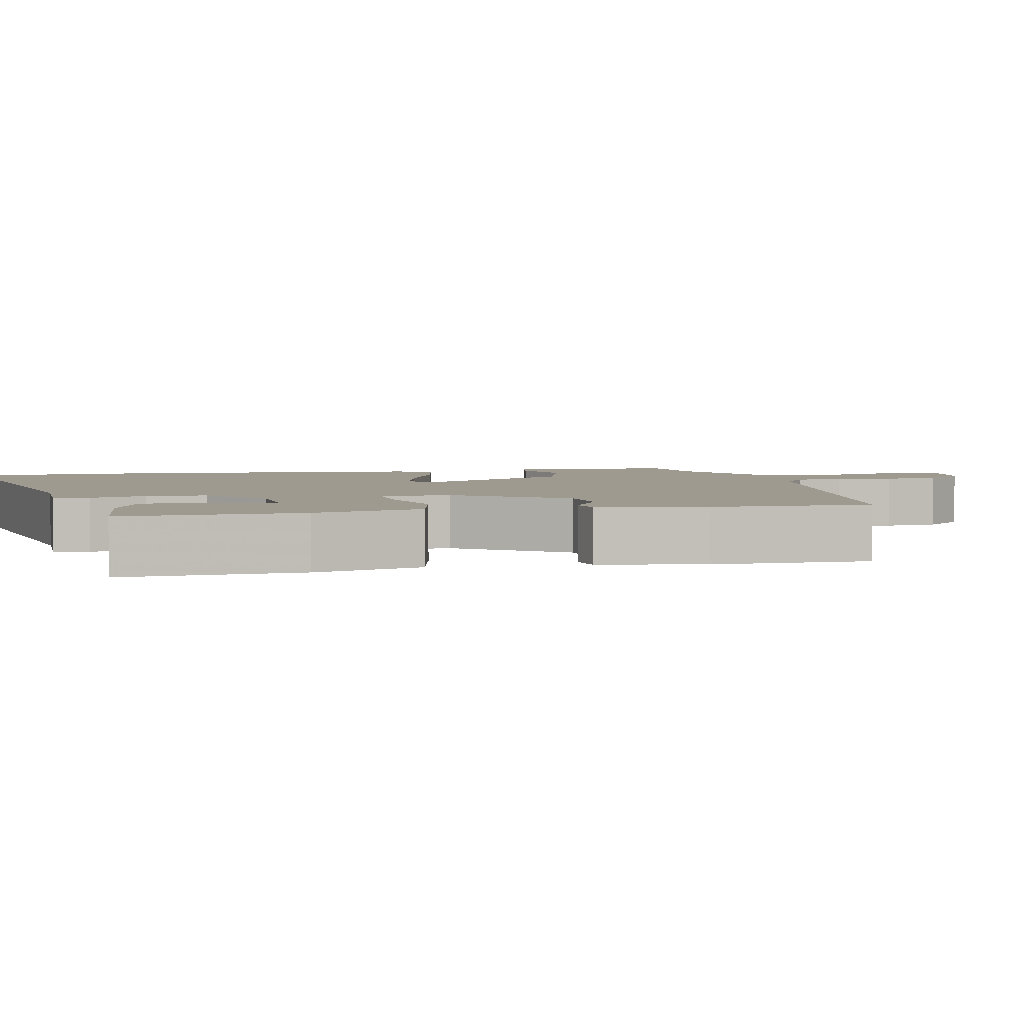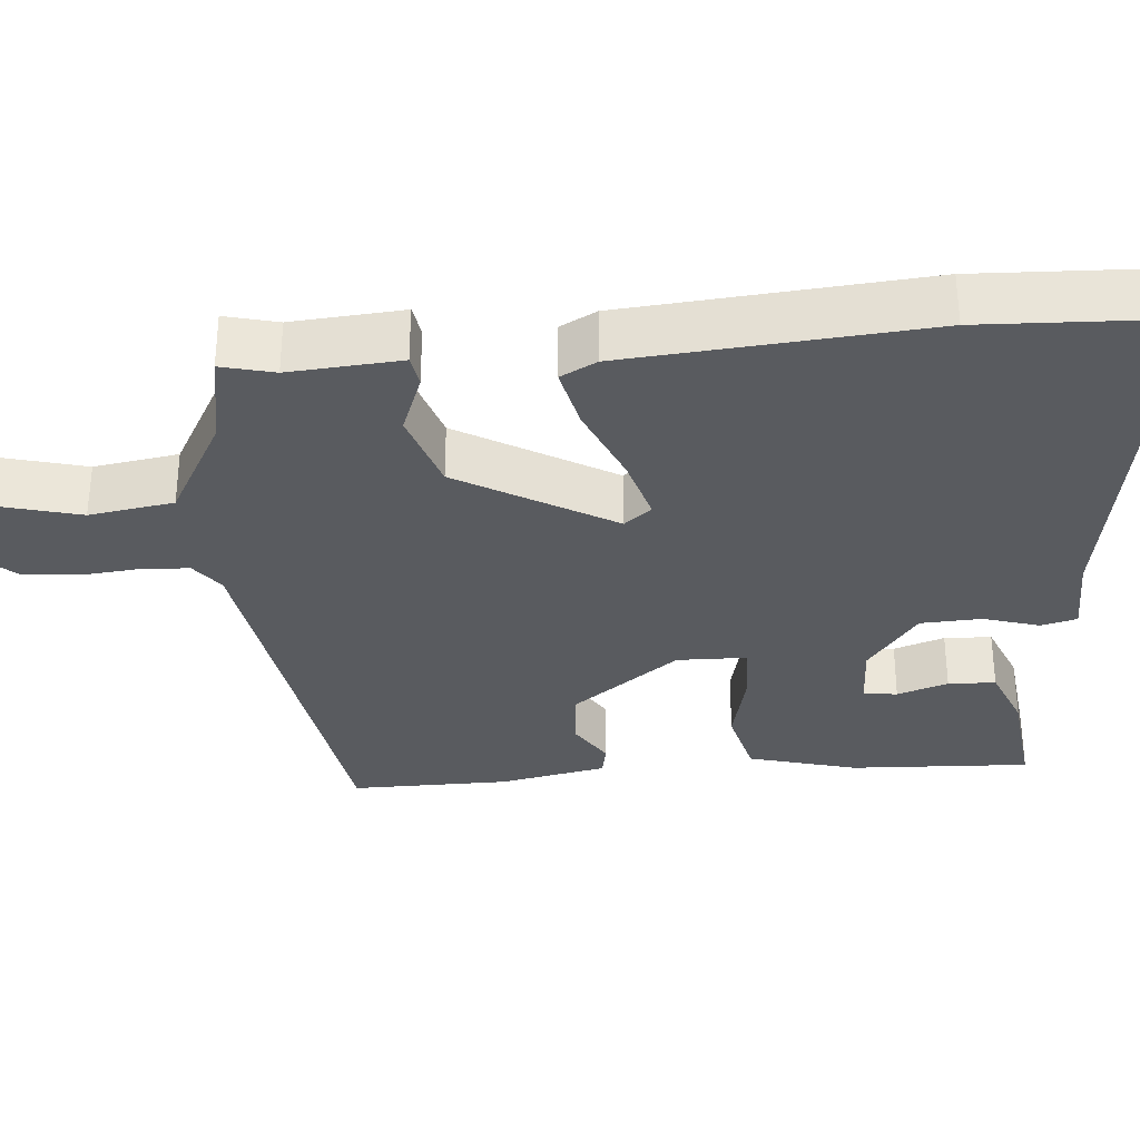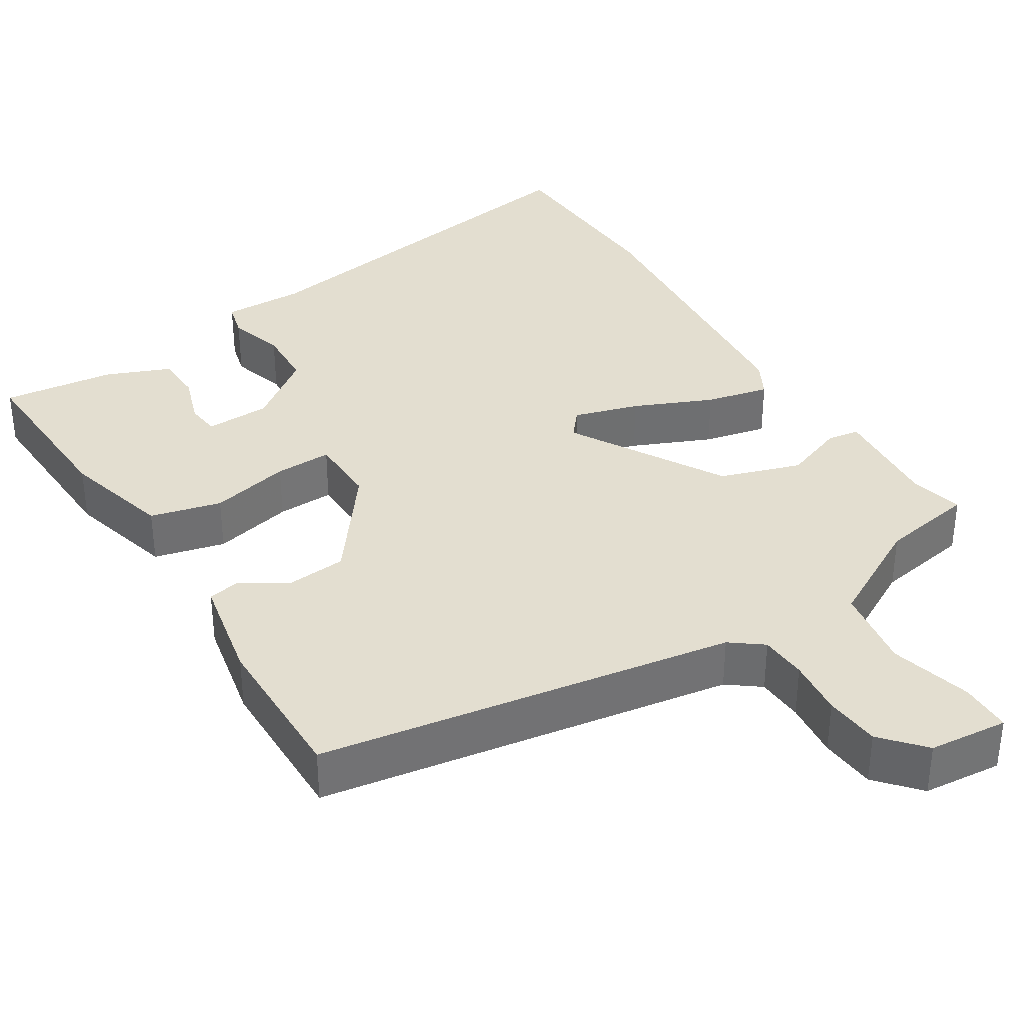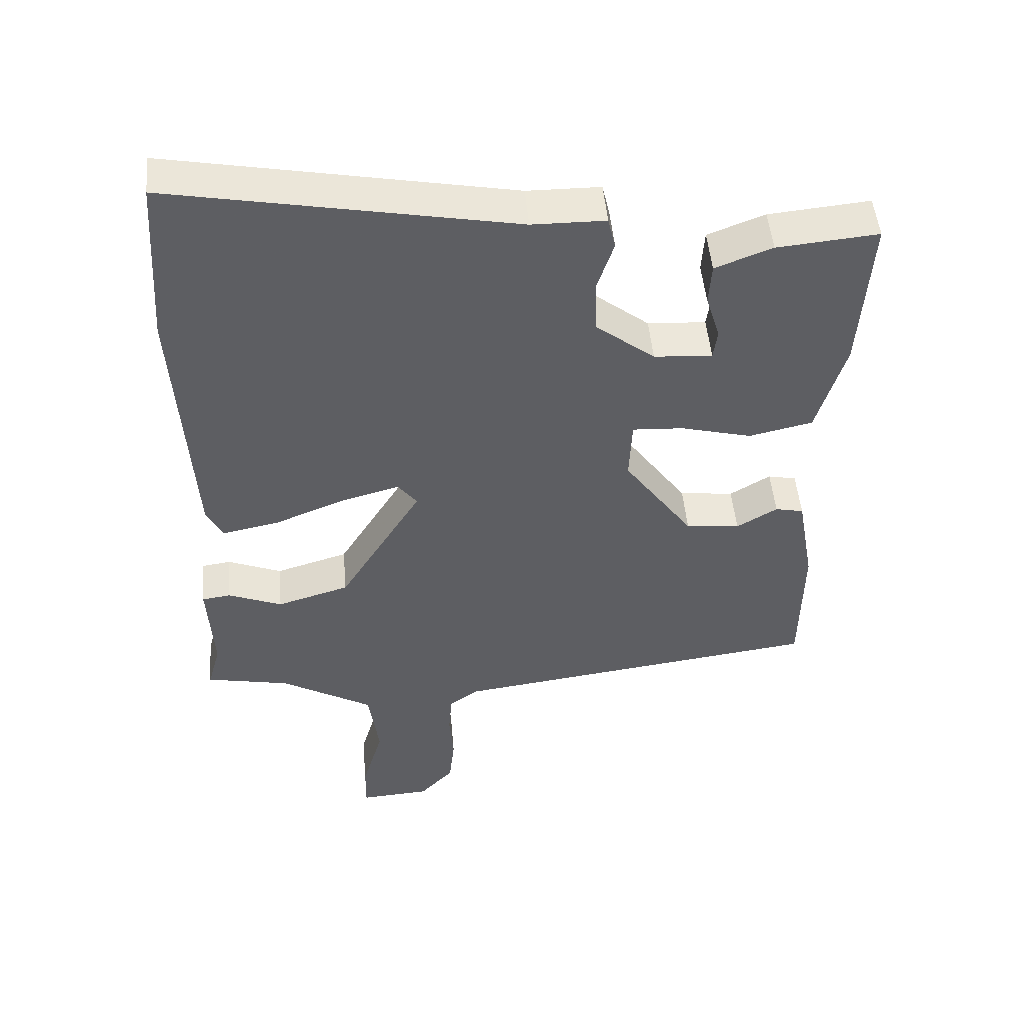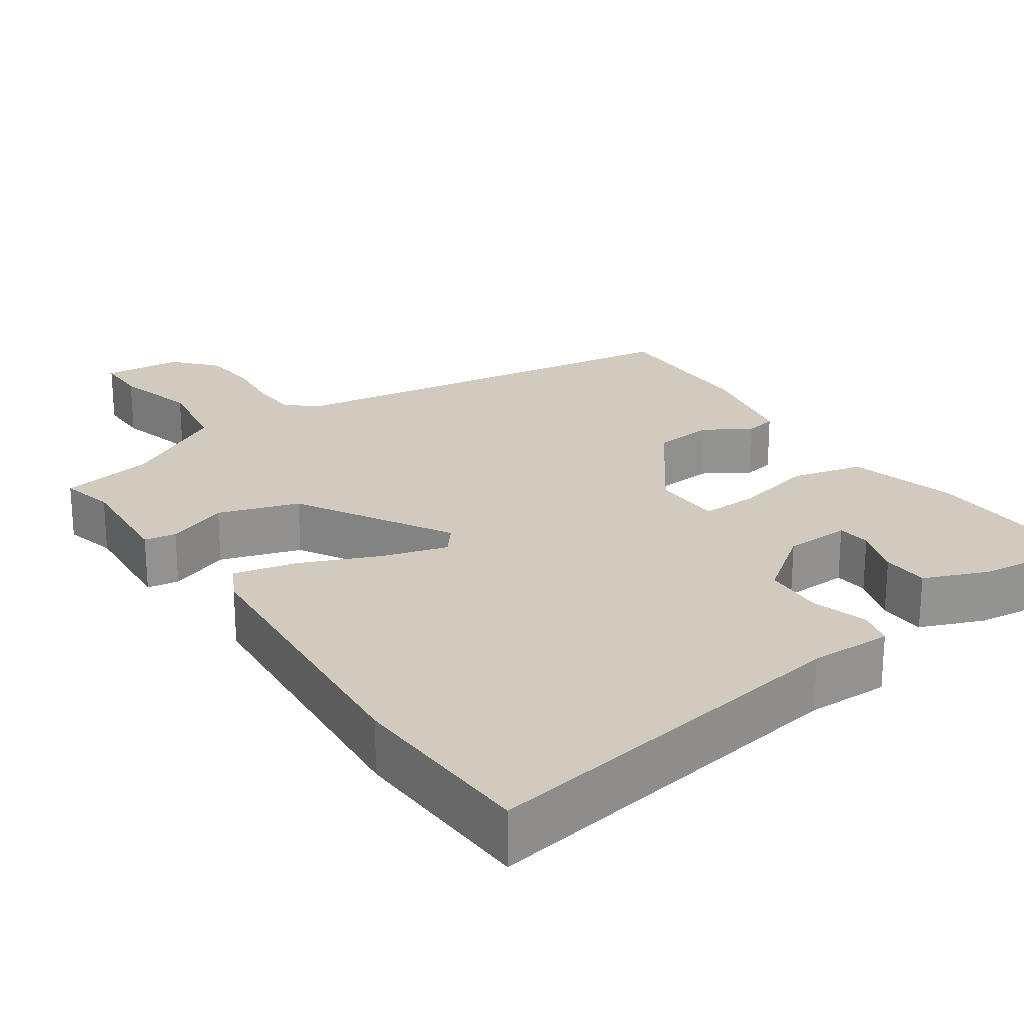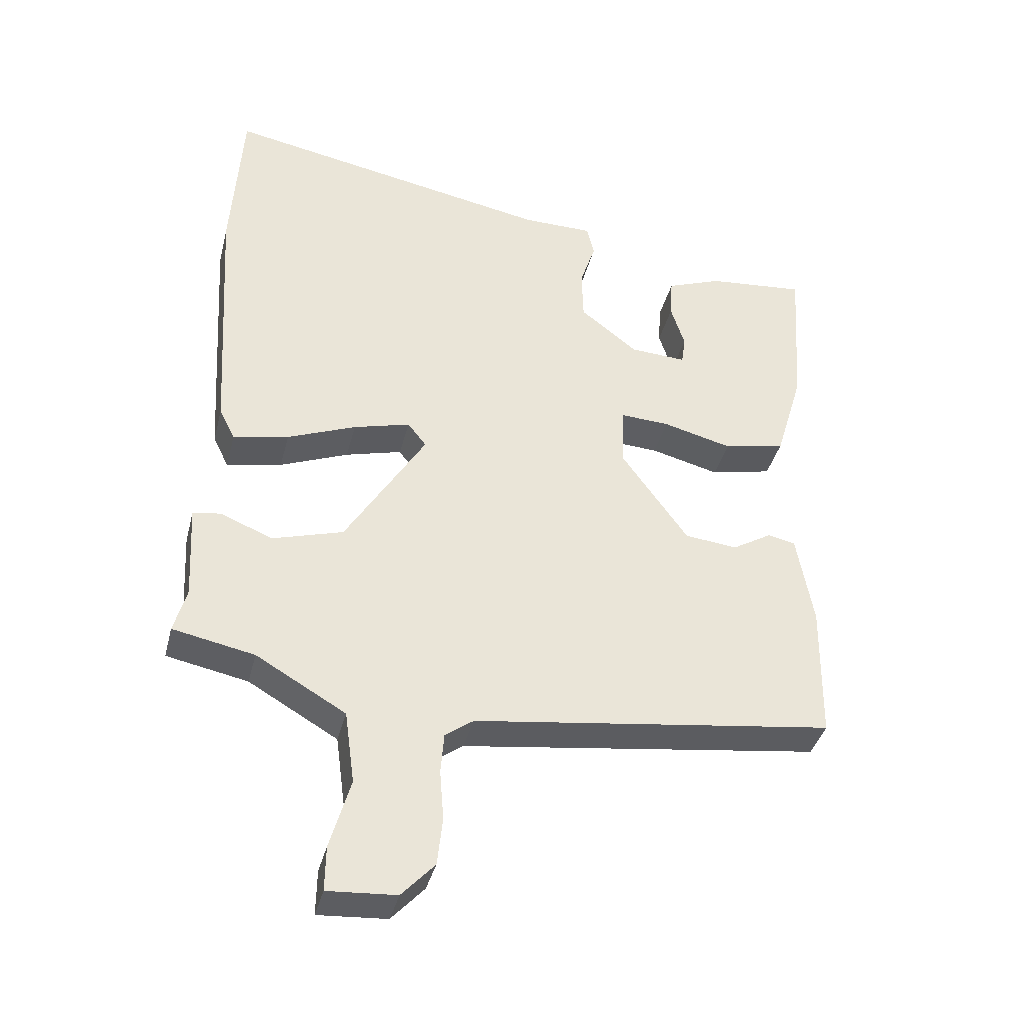
<metadata>
{"format":"obj","ext":"obj","renderer":"f3d","projection":"perspective","resolution":1024,"background":"white","views":[{"elev":3.7,"azim":78.2,"up":"+Y"},{"elev":-32.4,"azim":-83.9,"up":"+Y"},{"elev":35.8,"azim":149.4,"up":"+Y"},{"elev":49.1,"azim":-5.0,"up":"+Z"},{"elev":23.6,"azim":-33.3,"up":"+Y"},{"elev":-38.5,"azim":-13.9,"up":"+Z"}]}
</metadata>
<code>
v -0.52 0.07 -0.441
v -0.501 0.07 -0.372
v -0.509 0.07 -0.226
v -0.467 0.07 -0.22
v -0.387 0.07 -0.252
v -0.28 0.07 -0.22
v -0.158 0.07 -0.021
v -0.186 0.07 0.015
v -0.272 0.07 -0.008
v -0.376 0.07 -0.05
v -0.46 0.07 -0.067
v -0.484 0.07 -0.019
v -0.508 0.07 0.375
v -0.492 0.07 0.627
v 0.013 0.07 0.532
v 0.121 0.07 0.531
v 0.132 0.07 0.484
v 0.108 0.07 0.411
v 0.11 0.07 0.331
v 0.197 0.07 0.263
v 0.283 0.07 0.258
v 0.289 0.07 0.302
v 0.268 0.07 0.369
v 0.272 0.07 0.431
v 0.356 0.07 0.463
v 0.505 0.07 0.477
v 0.489 0.07 0.242
v 0.447 0.07 0.1
v 0.353 0.07 0.079
v 0.248 0.07 0.106
v 0.173 0.07 0.11
v 0.169 0.07 0.018
v 0.271 0.07 -0.124
v 0.351 0.07 -0.133
v 0.411 0.07 -0.097
v 0.453 0.07 -0.106
v 0.478 0.07 -0.247
v 0.475 0.07 -0.455
v -0.073 0.07 -0.528
v -0.116 0.07 -0.559
v -0.121 0.07 -0.621
v -0.115 0.07 -0.697
v -0.123 0.07 -0.77
v -0.173 0.07 -0.824
v -0.277 0.07 -0.831
v -0.276 0.07 -0.763
v -0.245 0.07 -0.656
v -0.26 0.07 -0.545
v -0.396 0.07 -0.466
v -0.52 0 -0.441
v -0.501 0 -0.372
v -0.509 0 -0.226
v -0.467 0 -0.22
v -0.387 0 -0.252
v -0.28 0 -0.22
v -0.158 0 -0.021
v -0.186 0 0.015
v -0.272 0 -0.008
v -0.376 0 -0.05
v -0.46 0 -0.067
v -0.484 0 -0.019
v -0.508 0 0.375
v -0.492 0 0.627
v 0.013 0 0.532
v 0.121 0 0.531
v 0.132 0 0.484
v 0.108 0 0.411
v 0.11 0 0.331
v 0.197 0 0.263
v 0.283 0 0.258
v 0.289 0 0.302
v 0.268 0 0.369
v 0.272 0 0.431
v 0.356 0 0.463
v 0.505 0 0.477
v 0.489 0 0.242
v 0.447 0 0.1
v 0.353 0 0.079
v 0.248 0 0.106
v 0.173 0 0.11
v 0.169 0 0.018
v 0.271 0 -0.124
v 0.351 0 -0.133
v 0.411 0 -0.097
v 0.453 0 -0.106
v 0.478 0 -0.247
v 0.475 0 -0.455
v -0.073 0 -0.528
v -0.116 0 -0.559
v -0.121 0 -0.621
v -0.115 0 -0.697
v -0.123 0 -0.77
v -0.173 0 -0.824
v -0.277 0 -0.831
v -0.276 0 -0.763
v -0.245 0 -0.656
v -0.26 0 -0.545
v -0.396 0 -0.466
f 45 46 47
f 44 45 47
f 43 44 47
f 42 43 47
f 41 42 47
f 40 41 47 48
f 39 40 48 49
f 37 38 39
f 36 37 39
f 35 36 39
f 34 35 39
f 49 1 2
f 39 49 2
f 34 39 2
f 33 34 2
f 28 29 30
f 27 28 30
f 26 27 30
f 25 26 30
f 22 23 24 25
f 21 22 25
f 21 25 30
f 20 21 30 31
f 15 16 17 18
f 15 18 19
f 14 15 19
f 13 14 19
f 12 13 19
f 11 12 19
f 10 11 19
f 9 10 19
f 8 9 19 20
f 2 3 4 5
f 2 5 6
f 32 33 2 6
f 7 8 20 31
f 6 7 31 32
f 96 95 94
f 96 94 93
f 96 93 92
f 96 92 91
f 96 91 90
f 97 96 90 89
f 98 97 89 88
f 88 87 86
f 88 86 85
f 88 85 84
f 88 84 83
f 51 50 98
f 51 98 88
f 51 88 83
f 51 83 82
f 79 78 77
f 79 77 76
f 79 76 75
f 79 75 74
f 74 73 72 71
f 74 71 70
f 79 74 70
f 80 79 70 69
f 67 66 65 64
f 68 67 64
f 68 64 63
f 68 63 62
f 68 62 61
f 68 61 60
f 68 60 59
f 68 59 58
f 69 68 58 57
f 54 53 52 51
f 55 54 51
f 55 51 82 81
f 80 69 57 56
f 81 80 56 55
f 1 50 51 2
f 2 51 52 3
f 3 52 53 4
f 4 53 54 5
f 5 54 55 6
f 6 55 56 7
f 7 56 57 8
f 8 57 58 9
f 9 58 59 10
f 10 59 60 11
f 11 60 61 12
f 12 61 62 13
f 13 62 63 14
f 14 63 64 15
f 15 64 65 16
f 16 65 66 17
f 17 66 67 18
f 18 67 68 19
f 19 68 69 20
f 20 69 70 21
f 21 70 71 22
f 22 71 72 23
f 23 72 73 24
f 24 73 74 25
f 25 74 75 26
f 26 75 76 27
f 27 76 77 28
f 28 77 78 29
f 29 78 79 30
f 30 79 80 31
f 31 80 81 32
f 32 81 82 33
f 33 82 83 34
f 34 83 84 35
f 35 84 85 36
f 36 85 86 37
f 37 86 87 38
f 38 87 88 39
f 39 88 89 40
f 40 89 90 41
f 41 90 91 42
f 42 91 92 43
f 43 92 93 44
f 44 93 94 45
f 45 94 95 46
f 46 95 96 47
f 47 96 97 48
f 48 97 98 49
f 49 98 50 1

</code>
